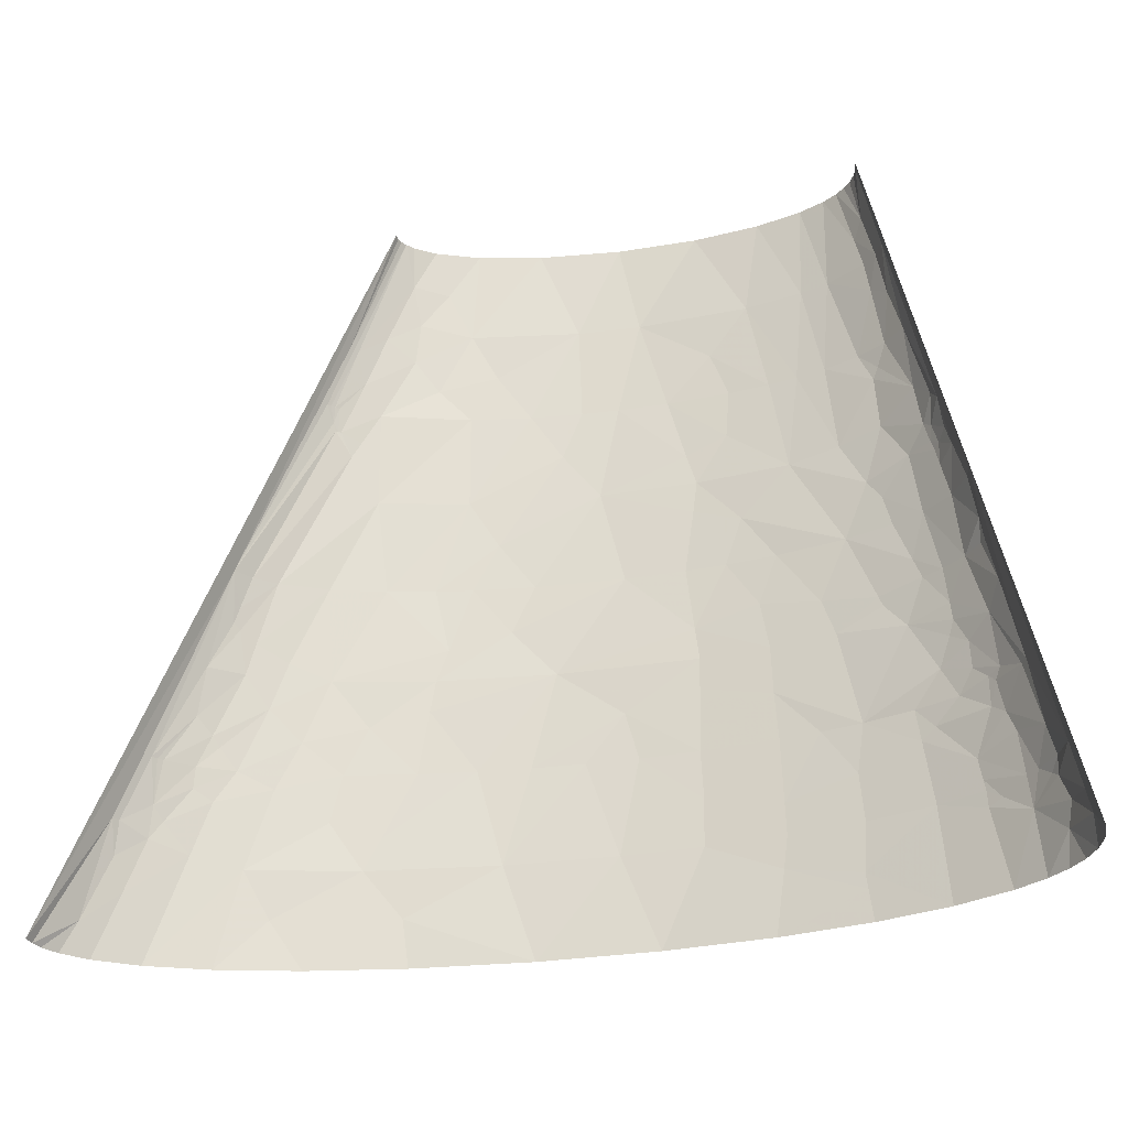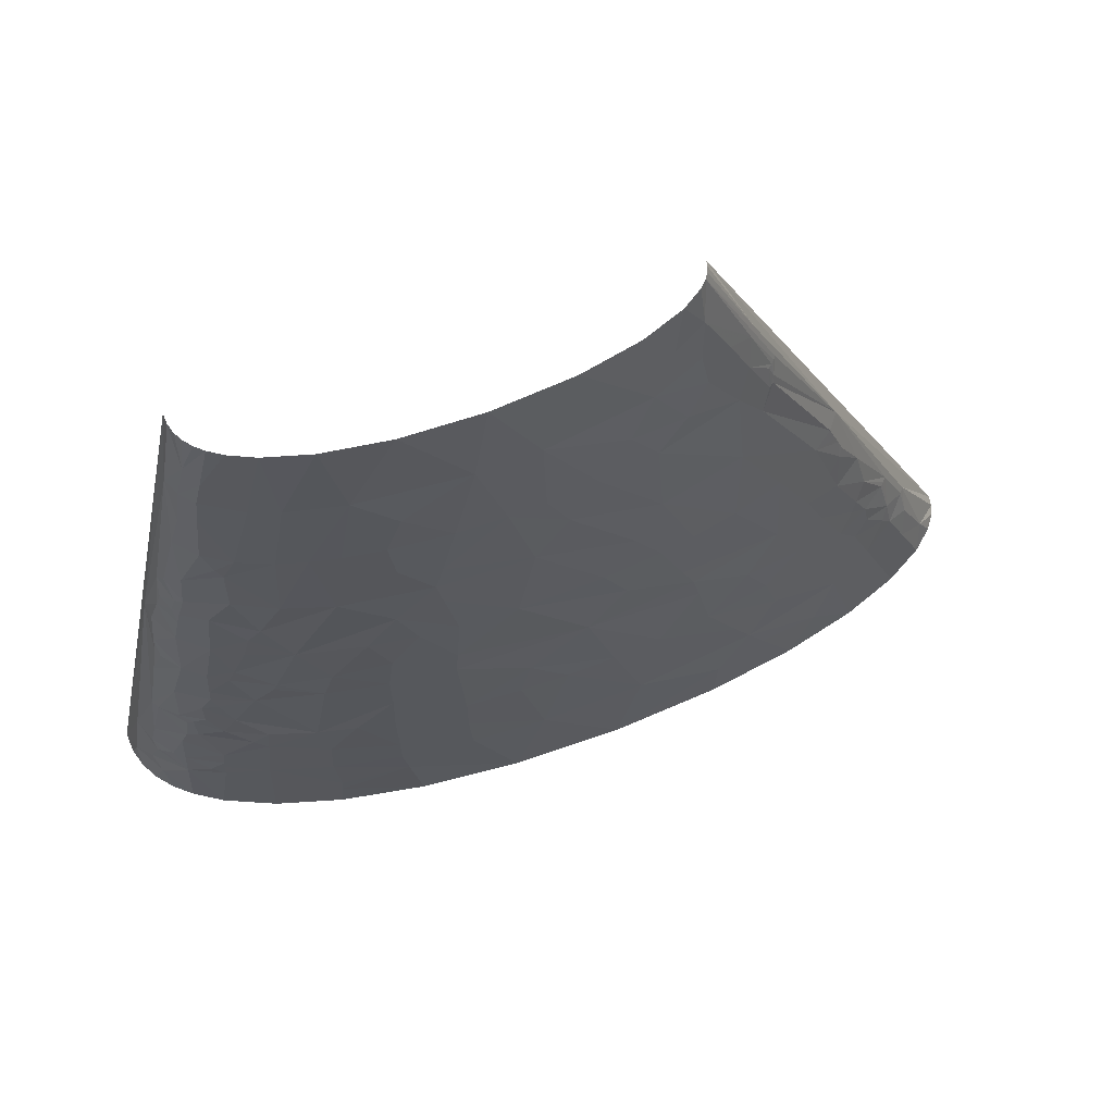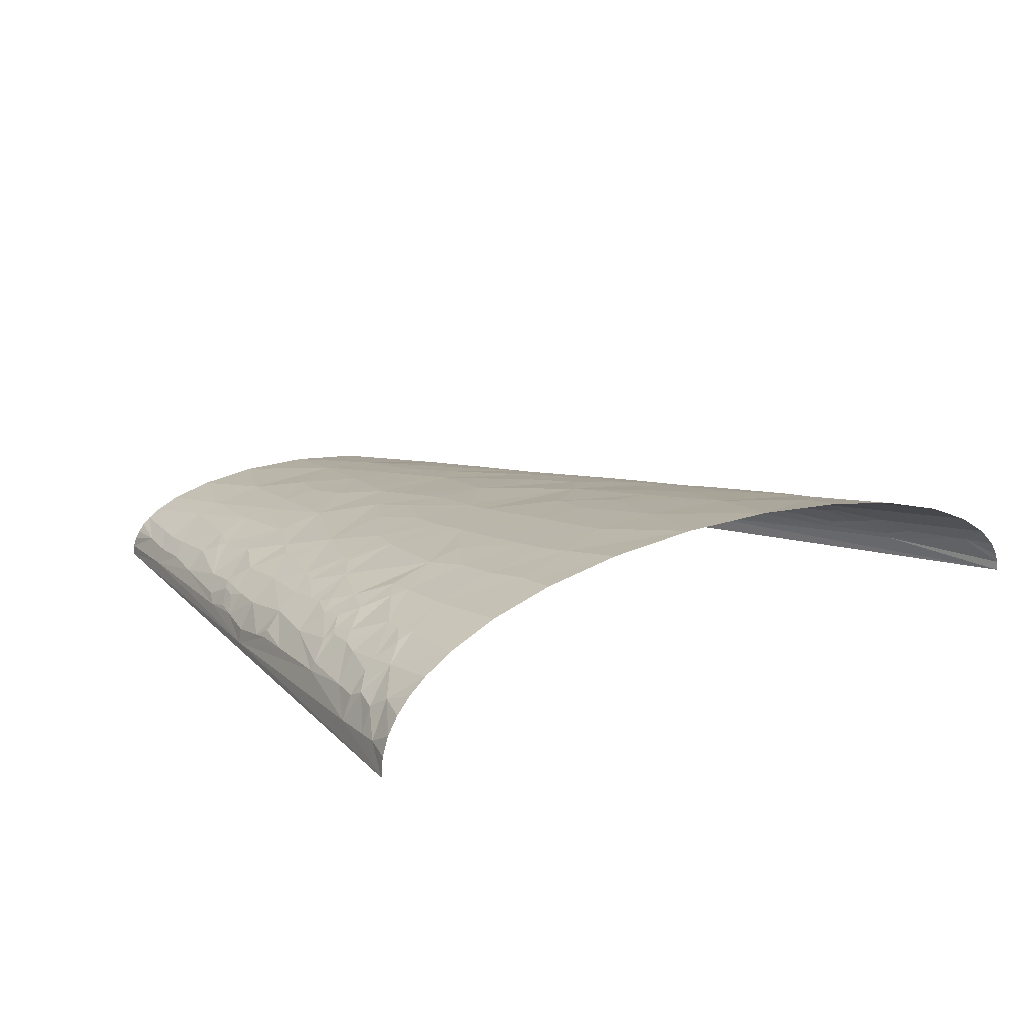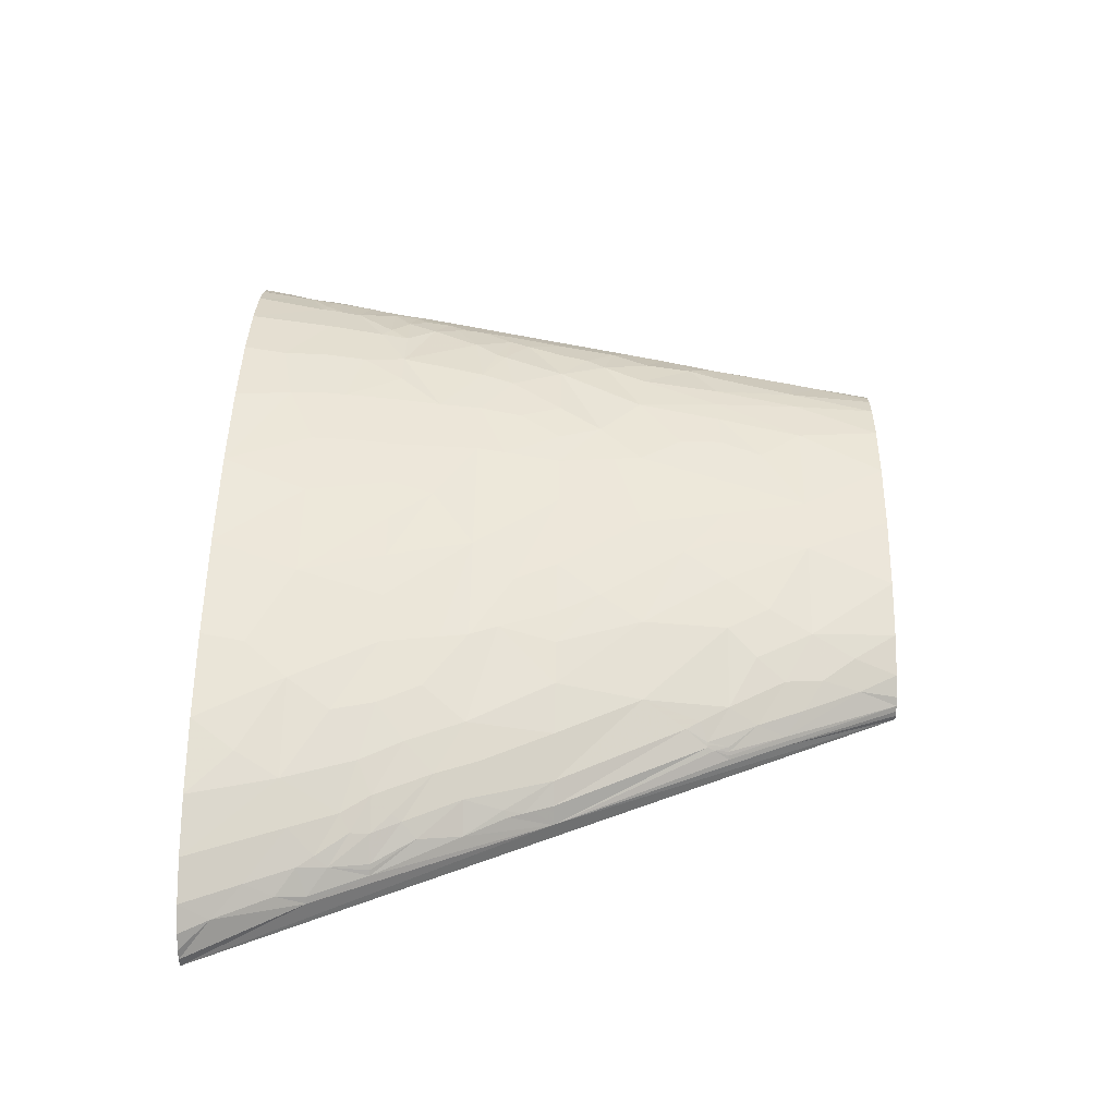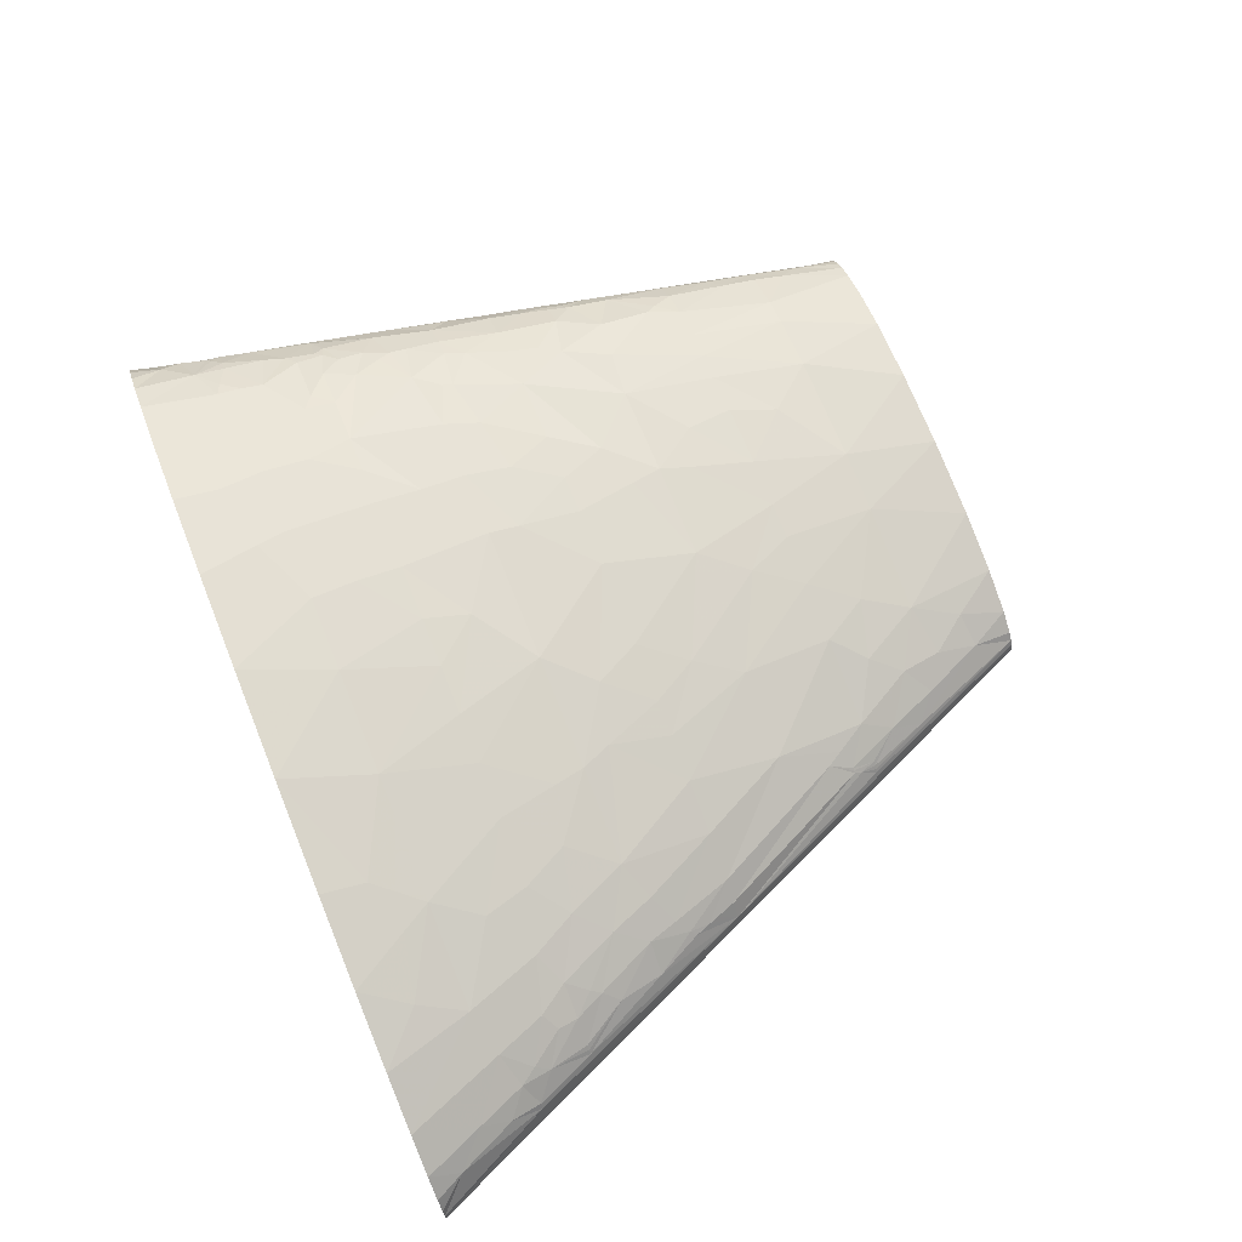
<metadata>
{"format":"obj","ext":"obj","renderer":"f3d","projection":"perspective","resolution":1024,"background":"white","views":[{"elev":-32.4,"azim":-166.3,"up":"+Y"},{"elev":68.8,"azim":-17.5,"up":"+Y"},{"elev":17.0,"azim":-40.0,"up":"+Z"},{"elev":50.2,"azim":90.9,"up":"+Z"},{"elev":72.7,"azim":68.0,"up":"+Z"}]}
</metadata>
<code>
v -89.26 140.9 2.92
v -59.57 281.9 0
v -119.1 0 0
v -90.01 93.95 21.63
v -100.7 70.46 14.64
v -98.84 70.46 17.55
v -63.17 211.4 19.92
v -70.77 211.4 12.29
v -72.16 187.9 17.14
v 215.8 46.98 9.096
v 237.8 0 4.075
v 238.3 0 0
v 204.3 70.46 11.22
v 214.2 46.98 11.55
v 177.1 140.9 6.434
v 119.1 281.9 0
v 135 234.9 8.988
v 143.8 211.4 10.53
v 144.9 211.4 9.277
v 136.3 234.9 7.387
v 146 211.4 8.012
v 116.9 281.9 6.249
v 137.3 234.9 5.801
v 118.2 281.9 4.131
v 118.9 281.9 2.07
v -110.8 35.23 8.202
v -97.12 23.49 30.36
v -99.02 0 33.32
v -87.75 0 39.8
v -96.05 35.23 28.91
v -100.2 35.23 25.37
v -94.57 101.8 13.14
v -91.51 117.4 12.42
v -71.08 82.21 35.79
v -82.16 78.29 30.69
v -76.72 70.46 34.86
v -89.99 117.4 15.05
v -90.43 125.3 11.1
v -81.7 140.9 18.75
v -88.07 140.9 8.511
v -61.26 101.8 37.1
v -42.46 70.46 46.13
v 45.96 35.23 57.11
v 32.72 0 60.98
v 76.7 0 59.76
v 57.09 70.46 52.85
v 37.81 70.46 53.37
v -84 156.6 10.24
v -65.29 125.3 32.34
v -42.01 140.9 38.22
v -59.49 140.9 32.65
v -70.83 140.9 27.16
v -75.6 117.4 28.17
v -68.22 117.4 32.11
v -35.71 105.7 43.62
v 87.56 35.23 54.76
v 76.58 70.46 51.57
v 95.96 70.46 49.55
v -80.53 176.2 8.349
v -81.93 164.4 11.01
v -78.21 180.1 11.53
v -57.62 199.6 25.23
v -58.55 180.1 27.64
v -59.7 203.6 23.51
v 177 35.23 36.89
v 186.9 0 40
v 209.2 0 30.87
v 66.52 105.7 48.25
v -66.23 246.6 5.839
v -59.22 281.9 3.819
v -23.34 176.2 38.17
v -17.83 211.4 35.24
v -28.7 211.4 33.3
v -52.6 211.4 25.92
v -39.52 211.4 30.63
v 217.9 15.66 21.3
v 224.3 0 21.76
v 194.3 39.15 28.95
v 214.7 23.49 21.07
v 186.8 58.72 27.98
v 193 62.63 23.63
v 179 70.46 28.96
v -43.38 246.6 24.97
v -35.07 281.9 23.44
v -44.74 281.9 19.47
v 147.2 105.7 34
v 147.5 140.9 27.3
v 127.6 140.9 33.82
v -32.86 246.6 28.31
v -17.7 281.9 27.64
v 48.25 176.2 41.35
v 40.27 140.9 45.61
v 73.63 140.9 43.45
v -11.18 246.6 32.39
v 7.216 281.9 30.23
v 97.18 176.2 35.52
v 110 140.9 37.96
v 96.03 211.4 30.71
v 73.43 211.4 34.75
v 172.2 117.4 20.88
v 164.6 140.9 18.84
v 30.57 246.6 34.2
v 21.27 211.4 38.12
v 40.09 211.4 37.78
v 37.25 281.9 29.95
v 54.02 211.4 36.89
v 130.2 176.2 26.89
v 128.7 211.4 20.31
v 54.22 246.6 32.69
v 67.95 281.9 26.34
v 94.79 246.6 25.6
v 91.09 281.9 20.77
v 133.5 223.1 14.62
v 142.4 211.4 11.82
v -107.6 11.74 23.42
v -115.9 0 15.11
v -111.7 0 21.76
v -106 0 27.83
v -109.6 19.57 18.52
v -106.3 29.36 20.05
v -106.9 35.23 17.31
v -104.4 31.32 21.89
v -104.2 46.98 17.42
v -87.46 31.32 35.2
v -82.47 29.36 38.07
v -67.4 0 47.76
v -65.17 35.23 44.14
v -82.23 35.23 37.33
v -94.6 50.89 26.94
v -80.4 46.98 36.5
v -81.62 39.15 37.05
v -39.49 11.74 53.26
v -40.79 0 54.3
v -7.187 0 58.96
v -91.76 58.72 27.63
v -38.84 17.62 52.73
v -87.06 62.63 30.26
v -89.62 70.46 27
v -91.53 74.38 24.63
v -87.21 73.07 28.29
v -11.17 23.49 56.08
v -67.46 62.63 39.87
v -62.25 58.72 42.18
v -81.92 88.08 29.19
v -39.35 52.85 48.75
v -27.38 70.46 48.96
v -60.79 70.46 41.21
v -75.48 92.65 32.17
v -77.39 97.87 30.31
v -12.88 46.98 53.4
v -12.6 70.46 50.94
v -76.81 104.4 29.59
v -83.9 117.4 22.08
v 15.35 52.85 54.89
v 15.81 70.46 53.03
v -53.37 111.6 38.52
v -51.86 115.5 38.5
v -78.84 154 18.53
v -67.76 164.4 25.14
v -11.72 88.08 49.17
v -79.22 161.8 16.05
v 122.7 17.62 52.53
v 120.9 0 55.11
v 157 0 48.37
v -77.41 160.5 18.41
v -76.24 164.4 18.65
v -77.19 169.6 16.32
v -74.32 172.2 18.7
v 14.71 93.95 50.5
v 143.3 23.49 47.95
v -56.6 152.7 32.23
v 42.29 88.08 51.38
v 14.18 105.7 49.23
v 136.5 35.23 47.65
v 168.3 17.62 42.71
v -8.787 123.3 45.75
v 2.665 140.9 44.87
v -16.14 140.9 43.02
v -51.42 160.5 33.11
v 130 46.98 47.28
v 117.3 70.46 46.37
v 15.43 117.4 48.03
v 17.67 140.9 45.6
v -42.42 178.1 33.76
v 148.1 52.85 42.44
v 143.2 70.46 40.93
v -66.23 229 13.04
v -4.208 158.5 42.46
v -59.92 234.9 17.86
v 112.7 93.95 44
v 226.8 11.74 14.84
v 232.6 0 14.06
v 236.4 0 8.134
v 166.7 64.59 34.98
v 13.63 164.4 42.96
v 134.2 88.08 40.42
v -58.23 246.6 16.87
v 110.3 105.7 42.82
v 82.6 123.3 44.61
v 96.36 140.9 40.45
v 209.4 36.54 20.65
v 11.75 176.2 41.64
v -59.1 264.2 11.88
v -58.04 281.9 7.348
v -56.07 281.9 10.59
v -53.4 281.9 13.56
v -50.08 281.9 16.27
v 157.4 82.21 34.89
v 168.3 93.95 28.51
v 206.7 43.06 20.43
v 105.6 117.4 42.05
v -55.49 258.4 16.71
v 202.2 49.59 21.55
v 216.4 35.23 15.03
v -0.4995 193.8 39.05
v -2.366 211.4 37.04
v 15.15 187.9 40.51
v 204.8 54.81 17.8
v 202.9 70.46 12.96
v 201.3 70.46 14.69
v 192 70.46 22.04
v 184.4 78.29 24.35
v 186.6 82.21 22.03
v 175.9 105.7 21.93
v 86.52 158.5 39.66
v 3.97 229 35.65
v 161.5 111.6 27.65
v 191.1 88.08 16.91
v 61.88 193.8 38.28
v 187.3 105.7 13.22
v 177 121.4 16.34
v 178.8 123.3 14.05
v 176.7 129.2 13.61
v 175.2 133.1 13.32
v 172.4 140.9 12.75
v 85.65 229 30.34
v 139.1 193.8 19.36
v 135.6 199.6 19.7
v 115.9 234.9 20.78
v 113.4 250.5 18.49
v 103 264.2 19.93
v 107 281.9 14.21
v -116.7 6.524 9.262
v -118.4 0 7.866
v -115.8 9.787 9.938
v -114.1 18.27 9.348
v -40.48 35.23 50.47
v -13.01 35.23 54.64
v 16.14 35.23 56.79
v -31.15 119.4 42.99
v -11.52 105.7 47.32
v -63.22 246.6 11.73
v 107.5 223.1 25.89
v 142.3 202.6 14.93
v 143.2 202.6 14.31
v 144 202.6 13.68
v 144.5 205.5 12.21
v 125.4 242.7 14.02
v 115.2 266.2 13.66
v 114.4 281.9 9.028
f 1 2 3
f 4 5 6
f 7 8 9
f 10 11 12
f 13 14 10
f 15 13 10
f 15 12 16
f 15 10 12
f 17 18 19
f 20 17 19
f 20 19 21
f 20 22 17
f 23 21 15
f 23 20 21
f 23 22 20
f 23 24 22
f 23 25 24
f 23 16 25
f 23 15 16
f 26 1 3
f 26 5 1
f 27 28 29
f 30 31 27
f 32 5 4
f 32 1 5
f 33 1 32
f 34 35 36
f 37 33 32
f 38 39 40
f 38 1 33
f 38 33 37
f 38 40 1
f 41 34 42
f 43 44 45
f 43 46 47
f 48 40 39
f 48 1 40
f 49 50 51
f 49 52 53
f 49 51 52
f 49 53 54
f 55 41 42
f 56 57 46
f 56 43 45
f 56 58 57
f 56 46 43
f 59 48 60
f 59 1 48
f 61 8 59
f 61 9 8
f 62 9 63
f 64 7 9
f 64 9 62
f 65 66 67
f 68 57 58
f 69 59 8
f 69 70 2
f 69 2 1
f 69 1 59
f 71 72 73
f 74 62 75
f 74 64 62
f 74 7 64
f 76 67 77
f 78 65 67
f 79 67 76
f 79 78 67
f 80 65 78
f 81 82 80
f 83 84 85
f 83 74 75
f 86 87 88
f 89 84 83
f 89 90 84
f 89 83 75
f 89 75 73
f 91 92 93
f 94 90 89
f 94 95 90
f 94 89 73
f 94 73 72
f 96 97 88
f 96 98 99
f 100 101 87
f 102 103 104
f 102 105 95
f 102 104 106
f 102 95 94
f 107 98 96
f 107 87 101
f 107 108 98
f 107 96 88
f 107 88 87
f 109 106 99
f 109 105 102
f 109 110 105
f 109 102 106
f 111 112 110
f 111 110 109
f 113 114 18
f 113 18 17
f 115 116 117
f 115 117 118
f 115 118 28
f 115 28 27
f 119 115 27
f 120 119 27
f 121 26 120
f 122 120 27
f 122 31 121
f 122 121 120
f 122 27 31
f 123 121 31
f 123 6 5
f 123 5 26
f 123 26 121
f 124 30 27
f 125 29 126
f 125 124 27
f 125 126 127
f 125 27 29
f 128 124 125
f 128 125 127
f 129 123 31
f 129 31 30
f 129 30 130
f 131 124 128
f 131 30 124
f 131 128 127
f 131 127 130
f 131 130 30
f 132 126 133
f 132 133 134
f 135 123 129
f 135 129 130
f 135 6 123
f 136 127 126
f 136 126 132
f 137 135 130
f 138 6 135
f 138 135 137
f 139 4 6
f 139 6 138
f 140 137 36
f 140 139 138
f 140 35 139
f 140 138 137
f 140 36 35
f 141 134 44
f 141 136 132
f 141 132 134
f 142 137 130
f 142 36 137
f 143 130 127
f 143 142 130
f 144 4 139
f 144 139 35
f 144 35 34
f 145 146 42
f 145 143 127
f 145 42 143
f 147 42 34
f 147 36 142
f 147 143 42
f 147 142 143
f 147 34 36
f 148 34 41
f 148 144 34
f 149 4 144
f 149 144 148
f 149 148 41
f 150 146 145
f 150 151 146
f 152 4 149
f 152 149 41
f 152 54 53
f 152 41 54
f 153 53 52
f 153 32 4
f 153 52 39
f 153 37 32
f 153 39 38
f 153 38 37
f 153 4 152
f 153 152 53
f 154 155 151
f 154 47 155
f 154 151 150
f 154 43 47
f 156 41 55
f 156 54 41
f 157 156 55
f 157 50 49
f 157 54 156
f 157 49 54
f 158 39 52
f 158 48 39
f 158 52 159
f 160 42 146
f 160 151 155
f 160 146 151
f 160 55 42
f 161 60 48
f 161 48 158
f 162 45 163
f 162 163 164
f 162 56 45
f 165 161 158
f 165 158 159
f 166 165 159
f 166 161 165
f 167 60 161
f 167 59 60
f 167 161 166
f 167 61 59
f 168 61 167
f 168 9 61
f 168 159 63
f 168 63 9
f 168 166 159
f 168 167 166
f 169 160 155
f 170 162 164
f 171 51 50
f 171 52 51
f 171 159 52
f 172 46 57
f 172 155 47
f 172 47 46
f 172 57 68
f 172 169 155
f 173 172 68
f 173 169 172
f 174 56 162
f 174 162 170
f 175 164 66
f 175 65 174
f 175 174 170
f 175 170 164
f 175 66 65
f 176 177 178
f 179 63 159
f 179 159 171
f 179 171 50
f 179 50 71
f 180 58 56
f 180 56 174
f 180 181 58
f 182 177 176
f 182 183 177
f 182 68 92
f 182 92 183
f 182 173 68
f 184 62 63
f 184 75 62
f 184 63 179
f 184 179 71
f 184 73 75
f 184 71 73
f 185 186 181
f 185 174 65
f 185 180 174
f 185 181 180
f 187 8 7
f 187 69 8
f 188 177 183
f 188 50 178
f 188 71 50
f 188 178 177
f 189 7 74
f 189 74 83
f 189 187 7
f 190 68 58
f 190 58 181
f 191 77 192
f 191 192 193
f 191 193 11
f 191 79 76
f 191 11 10
f 191 76 77
f 194 186 185
f 194 65 80
f 194 185 65
f 194 80 82
f 195 92 91
f 195 183 92
f 195 188 183
f 196 181 186
f 196 190 181
f 197 189 83
f 198 190 196
f 198 68 190
f 198 196 86
f 199 92 68
f 199 68 198
f 199 200 93
f 199 93 92
f 201 78 79
f 202 195 91
f 202 71 188
f 202 188 195
f 203 204 70
f 203 205 204
f 203 206 205
f 203 207 206
f 203 70 69
f 208 186 194
f 208 196 186
f 208 209 86
f 208 82 209
f 208 194 82
f 208 86 196
f 210 78 201
f 211 88 97
f 211 97 200
f 211 86 88
f 211 198 86
f 211 199 198
f 211 200 199
f 212 85 207
f 212 207 203
f 212 83 85
f 212 197 83
f 213 81 80
f 213 80 78
f 213 78 210
f 214 14 210
f 214 210 201
f 214 79 191
f 214 191 10
f 214 10 14
f 214 201 79
f 215 72 71
f 215 216 72
f 215 103 216
f 215 71 202
f 217 104 103
f 217 215 202
f 217 103 215
f 217 91 104
f 217 202 91
f 218 13 219
f 218 213 210
f 218 81 213
f 218 210 14
f 218 219 220
f 218 14 13
f 221 81 218
f 221 218 220
f 221 82 81
f 222 82 221
f 222 209 82
f 223 222 221
f 223 209 222
f 223 221 220
f 223 224 209
f 225 200 97
f 225 91 93
f 225 93 200
f 225 97 96
f 226 103 102
f 226 94 72
f 226 72 216
f 226 102 94
f 226 216 103
f 227 100 87
f 227 87 86
f 227 86 209
f 227 209 224
f 227 224 100
f 228 219 13
f 228 223 220
f 228 224 223
f 228 220 219
f 229 99 106
f 229 91 225
f 229 225 96
f 229 96 99
f 229 106 104
f 229 104 91
f 230 224 228
f 230 228 13
f 230 13 15
f 231 224 230
f 231 100 224
f 231 101 100
f 232 230 15
f 232 231 230
f 233 101 231
f 233 231 232
f 233 232 15
f 234 235 101
f 234 101 233
f 234 233 15
f 234 15 235
f 236 99 98
f 236 109 99
f 236 111 109
f 237 101 235
f 237 107 101
f 238 107 237
f 238 108 107
f 239 108 113
f 240 111 239
f 241 242 112
f 241 111 240
f 241 112 111
f 243 3 244
f 243 244 116
f 245 3 243
f 245 116 115
f 245 115 119
f 245 243 116
f 246 26 3
f 246 245 119
f 246 120 26
f 246 119 120
f 246 3 245
f 247 127 136
f 247 141 248
f 247 136 141
f 247 145 127
f 247 248 150
f 247 150 145
f 249 44 43
f 249 141 44
f 249 248 141
f 249 150 248
f 249 43 154
f 249 154 150
f 250 157 55
f 250 176 178
f 250 178 50
f 250 50 157
f 251 176 250
f 251 160 169
f 251 55 160
f 251 250 55
f 251 182 176
f 251 173 182
f 251 169 173
f 252 212 203
f 252 203 69
f 252 197 212
f 252 69 187
f 252 187 189
f 252 189 197
f 253 108 239
f 253 98 108
f 253 236 98
f 253 111 236
f 253 239 111
f 254 113 108
f 254 108 238
f 254 238 237
f 254 114 113
f 255 254 237
f 255 114 254
f 256 255 237
f 256 237 235
f 256 235 15
f 257 255 256
f 257 256 15
f 257 18 114
f 257 19 18
f 257 15 21
f 257 21 19
f 257 114 255
f 258 240 239
f 258 113 17
f 258 239 113
f 259 240 258
f 259 242 241
f 259 17 22
f 259 260 242
f 259 22 260
f 259 241 240
f 259 258 17

</code>
